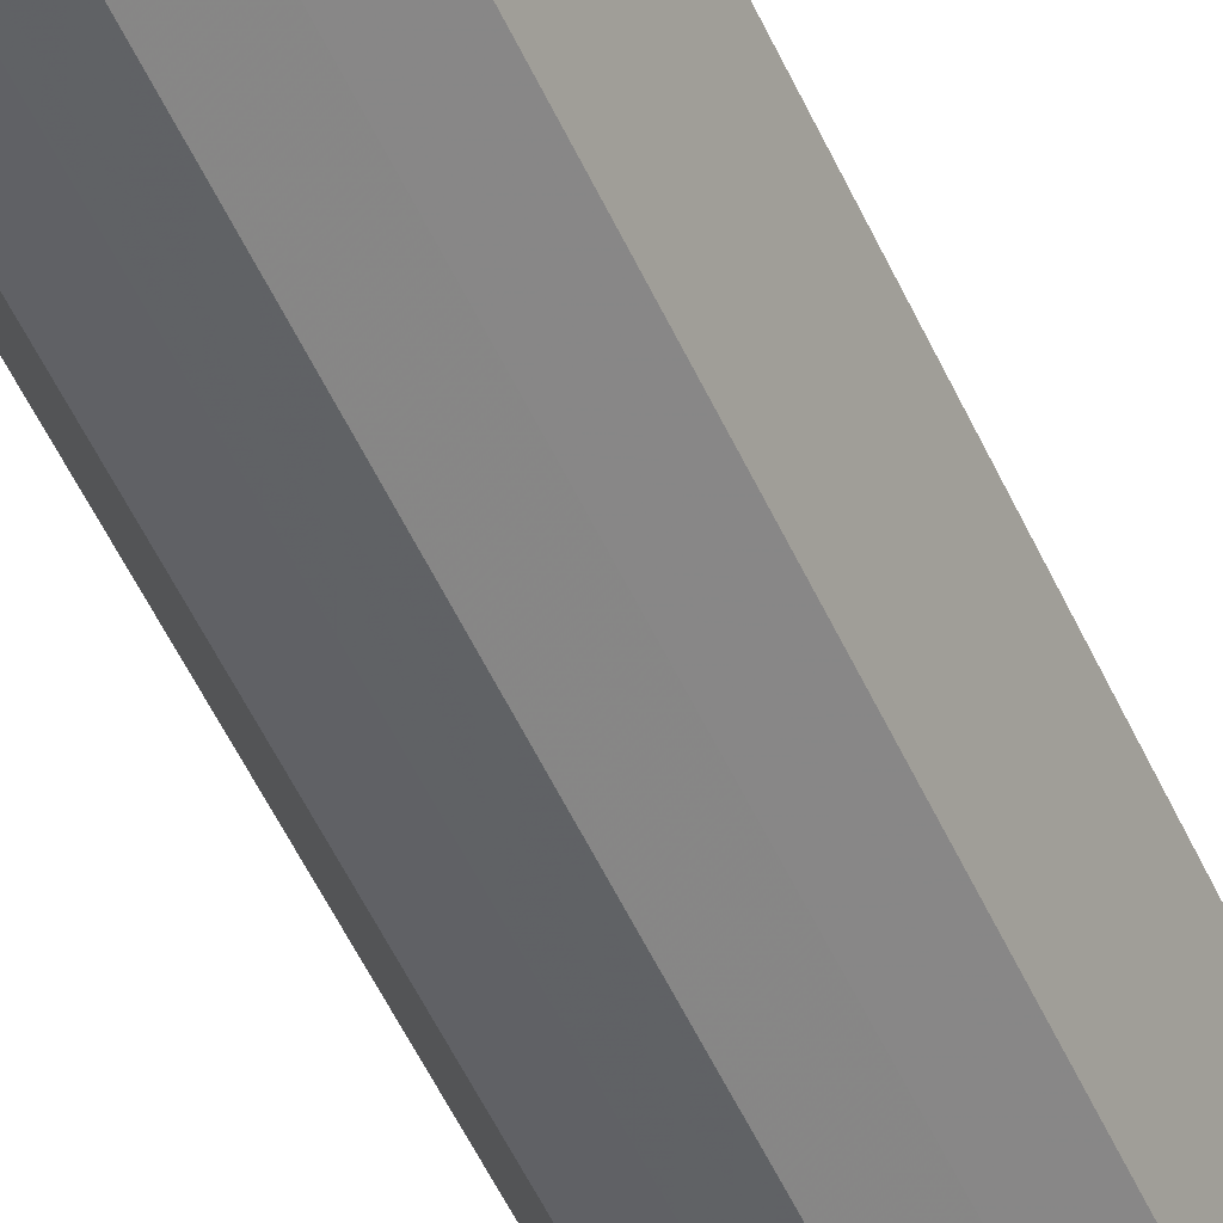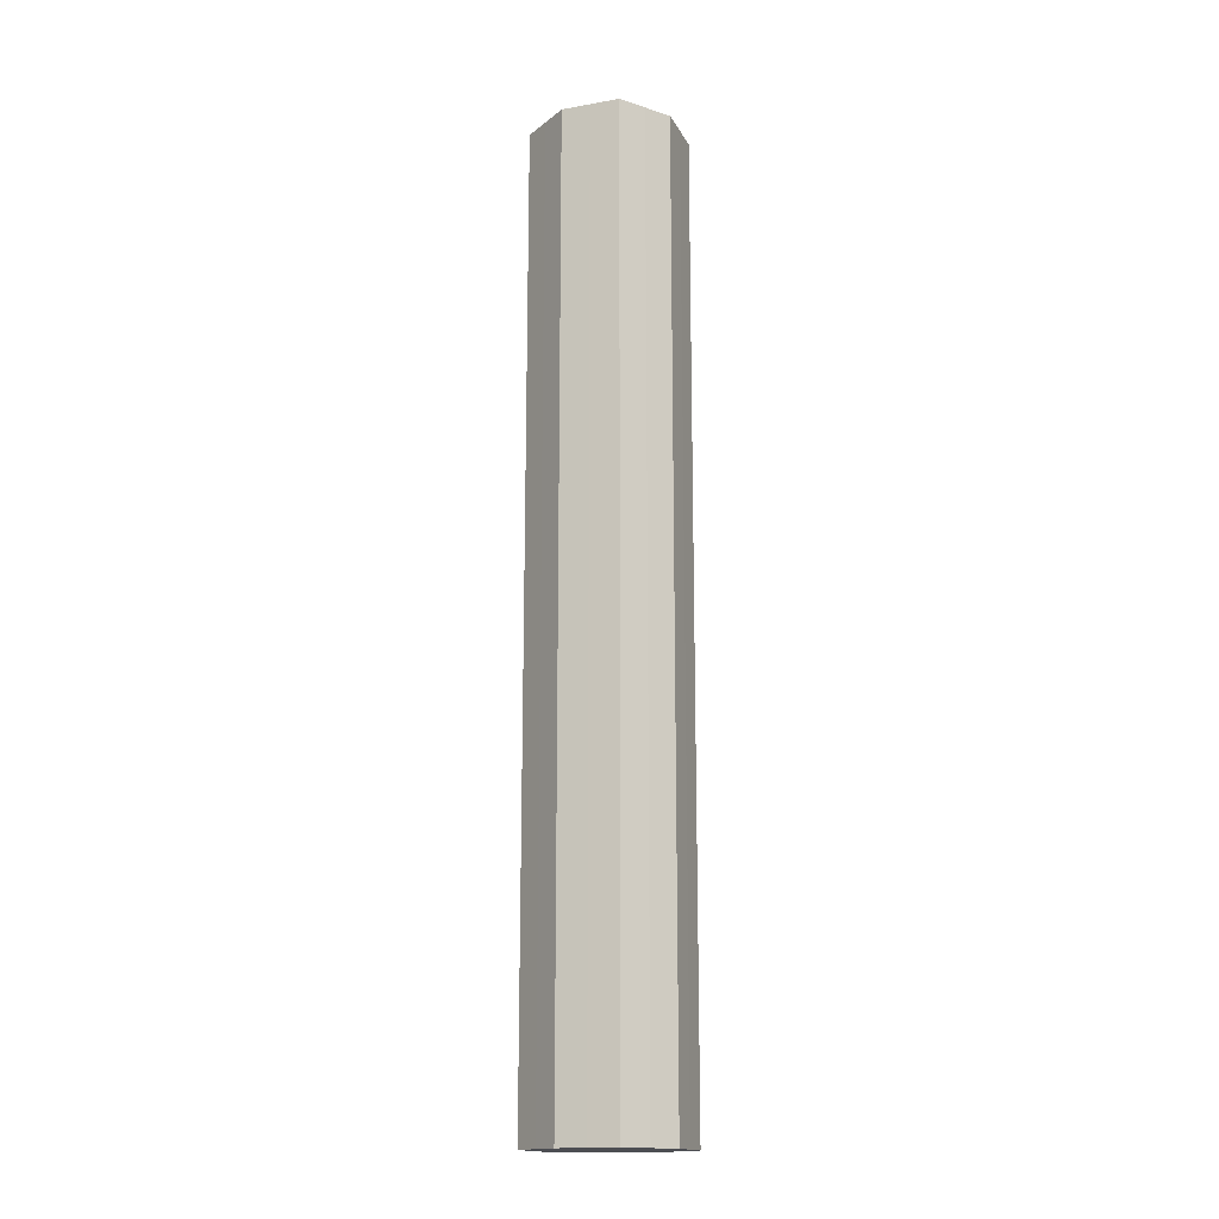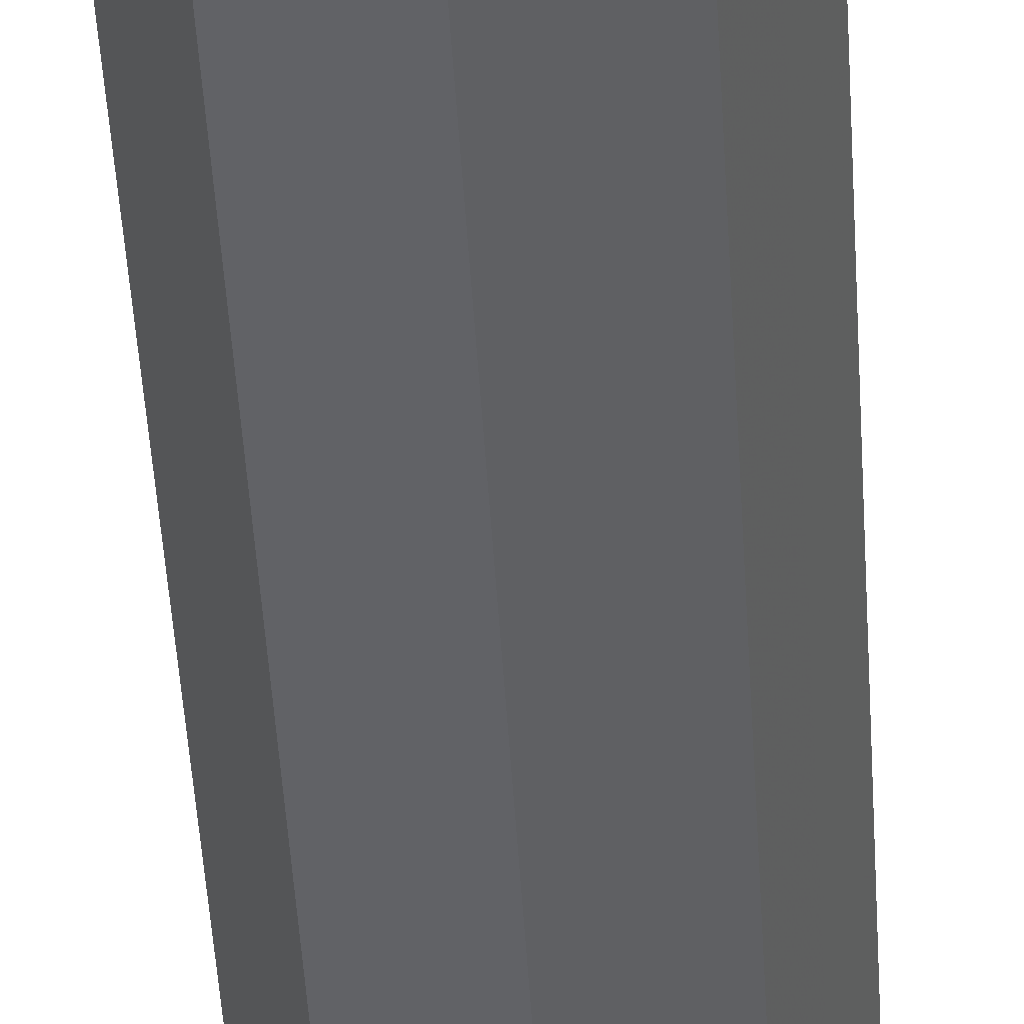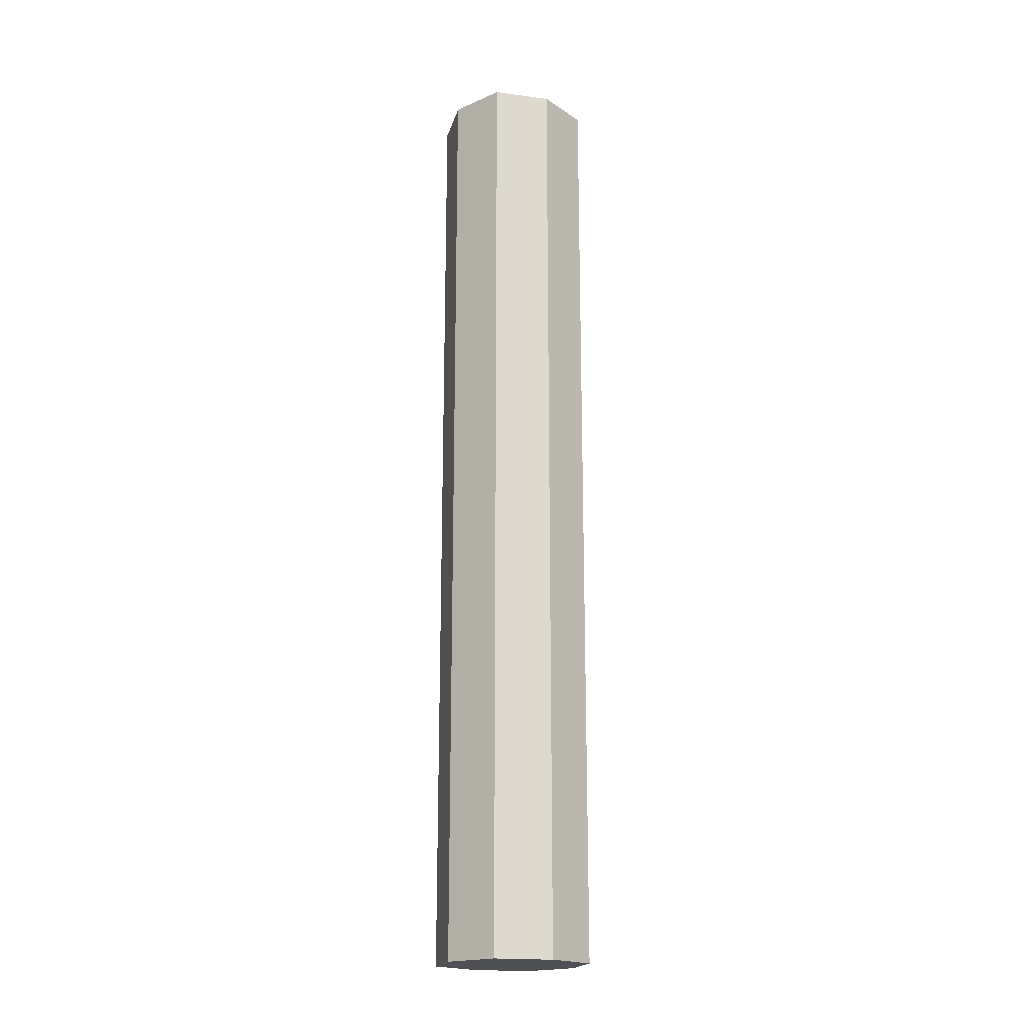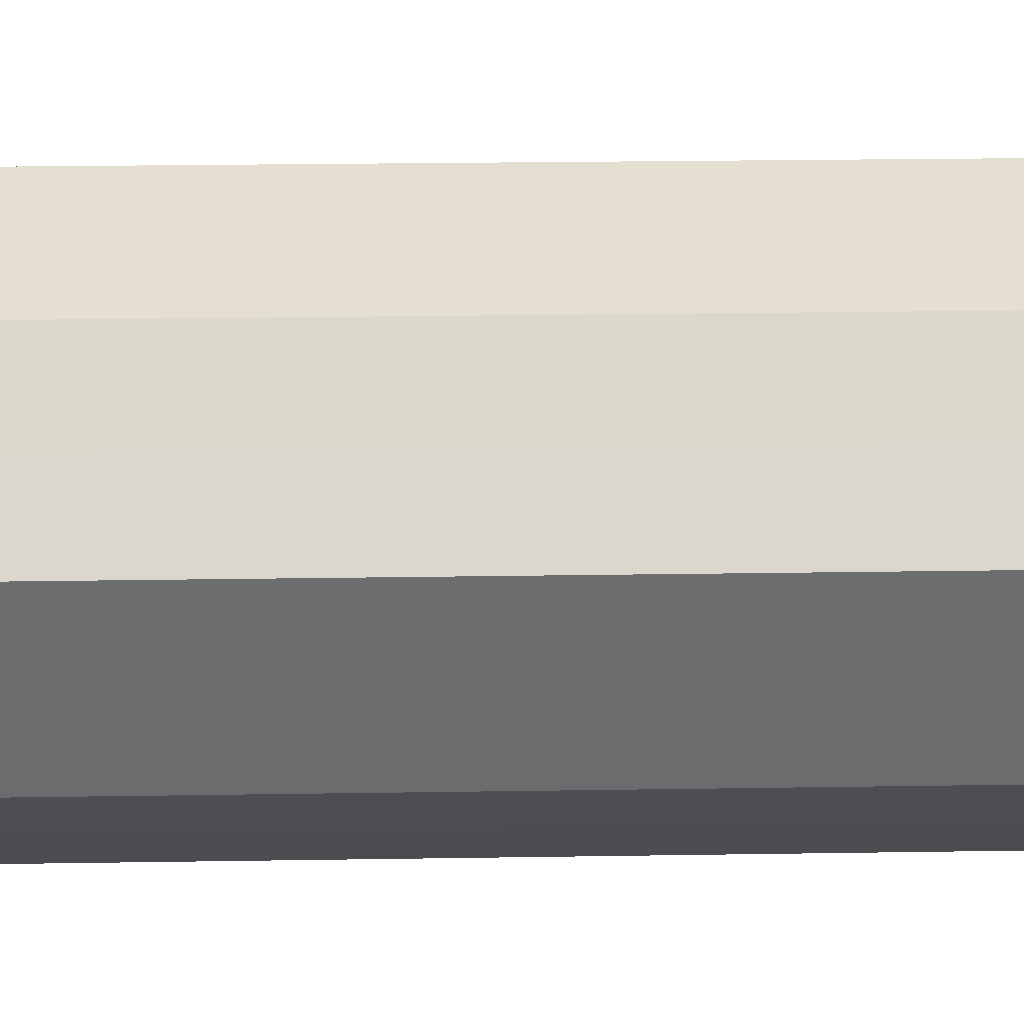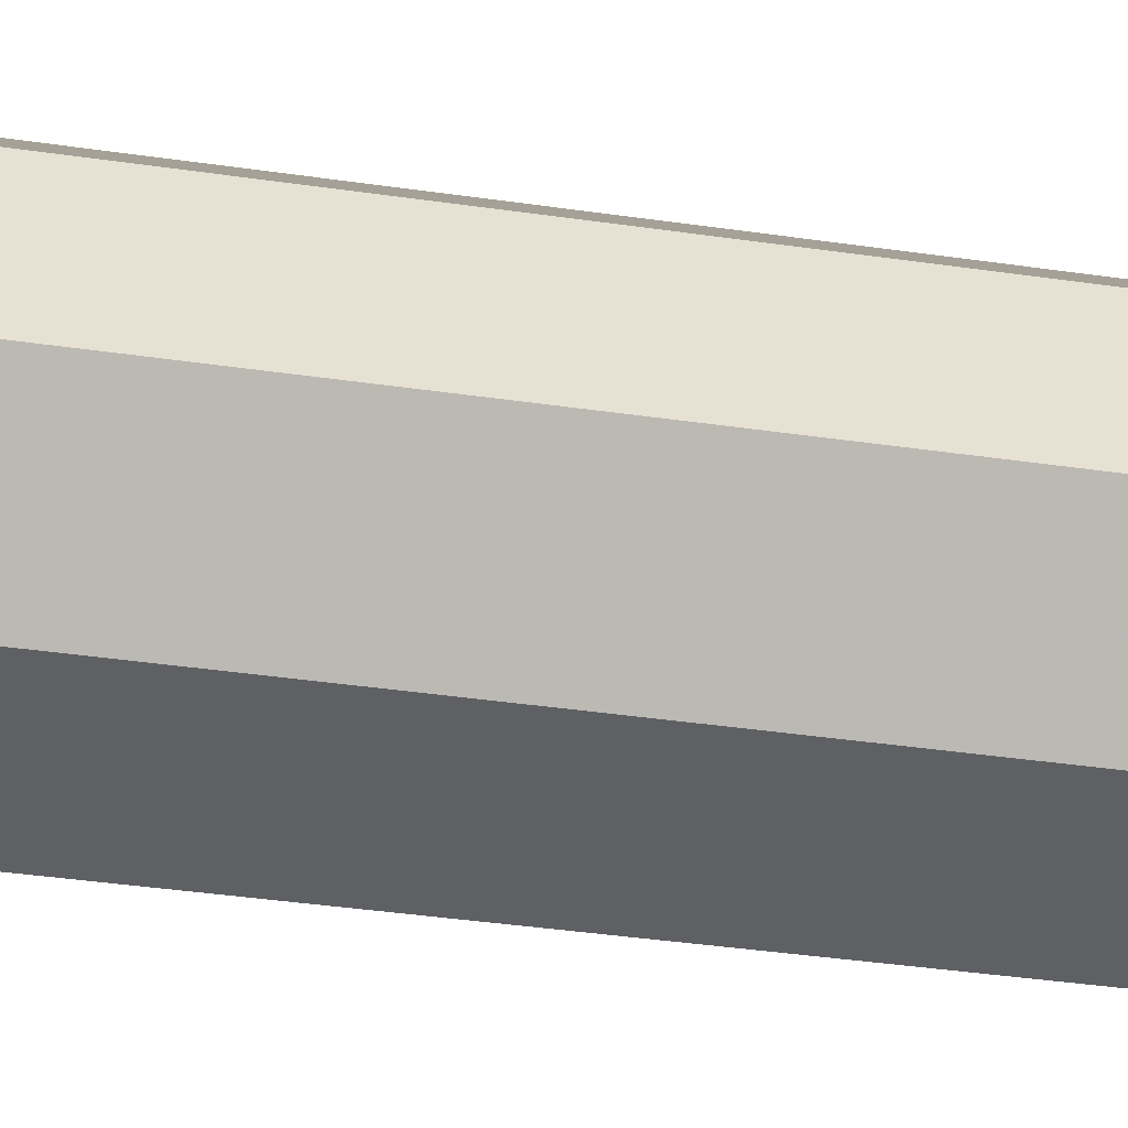
<metadata>
{"format":"obj","ext":"obj","renderer":"f3d","projection":"perspective","resolution":1024,"background":"white","views":[{"elev":-50.6,"azim":-156.6,"up":"+Y"},{"elev":-16.2,"azim":-6.8,"up":"+Z"},{"elev":-41.1,"azim":-177.0,"up":"+Y"},{"elev":-19.1,"azim":-77.3,"up":"+Z"},{"elev":10.0,"azim":86.5,"up":"+Y"},{"elev":-21.9,"azim":-107.1,"up":"+Y"}]}
</metadata>
<code>
o 19349
v 2226 1872 14.29
v 2226 1872 14.29
v 2226 1872 13.56
v 2226 1872 14.29
v 2226 1872 13.56
v 2226 1872 14.29
v 2226 1872 13.56
v 2226 1872 14.29
v 2226 1872 13.56
v 2226 1872 14.29
v 2226 1872 13.56
v 2226 1872 14.29
v 2226 1872 13.56
v 2226 1872 14.29
v 2226 1872 13.56
v 2226 1872 14.29
v 2226 1872 13.56
v 2226 1872 14.29
v 2226 1872 13.56
v 2226 1872 14.29
v 2226 1872 13.56
v 2226 1872 14.29
v 2226 1872 13.56
v 2226 1872 14.29
v 2226 1872 13.56
v 2226 1872 14.29
v 2226 1872 13.56
v 2226 1872 14.29
v 2226 1872 13.56
v 2226 1872 14.29
v 2226 1872 13.56
v 2226 1872 13.56
v 2226 1872 13.56
v 2226 1872 14.29
v 2226 1872 13.56
v 2226 1872 14.29
v 2226 1872 13.56
v 2226 1872 13.56
v 2226 1872 14.29
v 2226 1872 13.56
v 2226 1872 14.29
v 2226 1872 14.29
v 2226 1872 13.56
v 2226 1872 13.56
v 2226 1872 14.29
v 2226 1872 13.56
v 2226 1872 14.29
v 2226 1872 14.29
v 2226 1872 13.56
v 2226 1872 13.56
v 2226 1872 14.29
v 2226 1872 13.56
v 2226 1872 14.29
v 2226 1872 14.29
v 2226 1872 13.56
v 2226 1872 13.56
v 2226 1872 14.29
v 2226 1872 13.56
v 2226 1872 14.29
v 2226 1872 14.29
v 2226 1872 13.56
v 2226 1872 13.56
v 2226 1872 14.29
v 2226 1872 14.29
v 2226 1872 14.29
v 2226 1872 14.29
v 2226 1872 14.29
v 2226 1872 14.29
v 2226 1872 14.29
v 2226 1872 14.29
v 2226 1872 14.29
v 2226 1872 14.29
v 2226 1872 14.29
v 2226 1872 14.29
v 2226 1872 14.29
v 2226 1872 14.29
v 2226 1872 14.29
v 2226 1872 14.29
v 2226 1872 14.29
v 2226 1872 14.29
v 2226 1872 14.29
v 2226 1872 13.56
v 2226 1872 13.56
v 2226 1872 13.56
v 2226 1872 13.56
v 2226 1872 13.56
v 2226 1872 13.56
v 2226 1872 13.56
v 2226 1872 13.56
v 2226 1872 13.56
v 2226 1872 13.56
v 2226 1872 13.56
v 2226 1872 13.56
v 2226 1872 13.56
v 2226 1872 13.56
v 2226 1872 13.56
v 2226 1872 13.56
v 2226 1872 13.56
f 1 2 3
f 2 4 5
f 6 1 7
f 4 8 9
f 10 6 11
f 8 12 13
f 14 10 15
f 12 16 17
f 18 14 19
f 16 20 21
f 22 18 23
f 20 24 25
f 26 22 27
f 24 28 29
f 30 26 31
f 28 30 32
f 33 34 35
f 35 36 37
f 38 39 33
f 40 41 38
f 37 42 43
f 44 45 40
f 46 47 44
f 43 48 49
f 50 51 46
f 52 53 50
f 49 54 55
f 56 57 52
f 58 59 56
f 55 60 61
f 62 63 58
f 61 64 62
f 65 66 67
f 65 68 66
f 65 67 69
f 65 70 68
f 65 69 71
f 65 72 70
f 65 71 73
f 65 74 72
f 65 73 75
f 65 76 74
f 65 75 77
f 65 78 76
f 65 77 79
f 65 80 78
f 65 79 81
f 65 81 80
f 82 83 84
f 82 85 83
f 82 84 86
f 82 87 85
f 82 86 88
f 82 89 87
f 82 88 90
f 82 91 89
f 82 90 92
f 82 93 91
f 82 92 94
f 82 95 93
f 82 94 96
f 82 97 95
f 82 96 98
f 82 98 97

</code>
